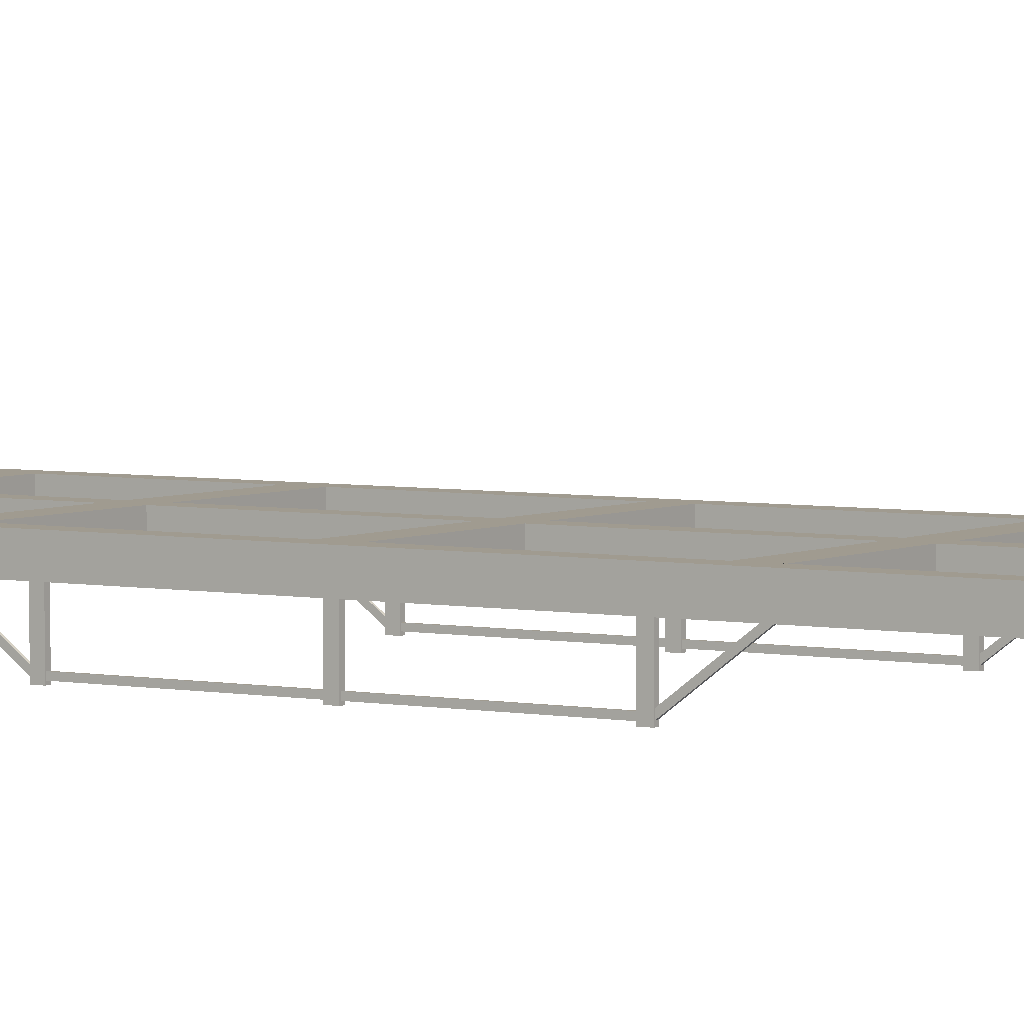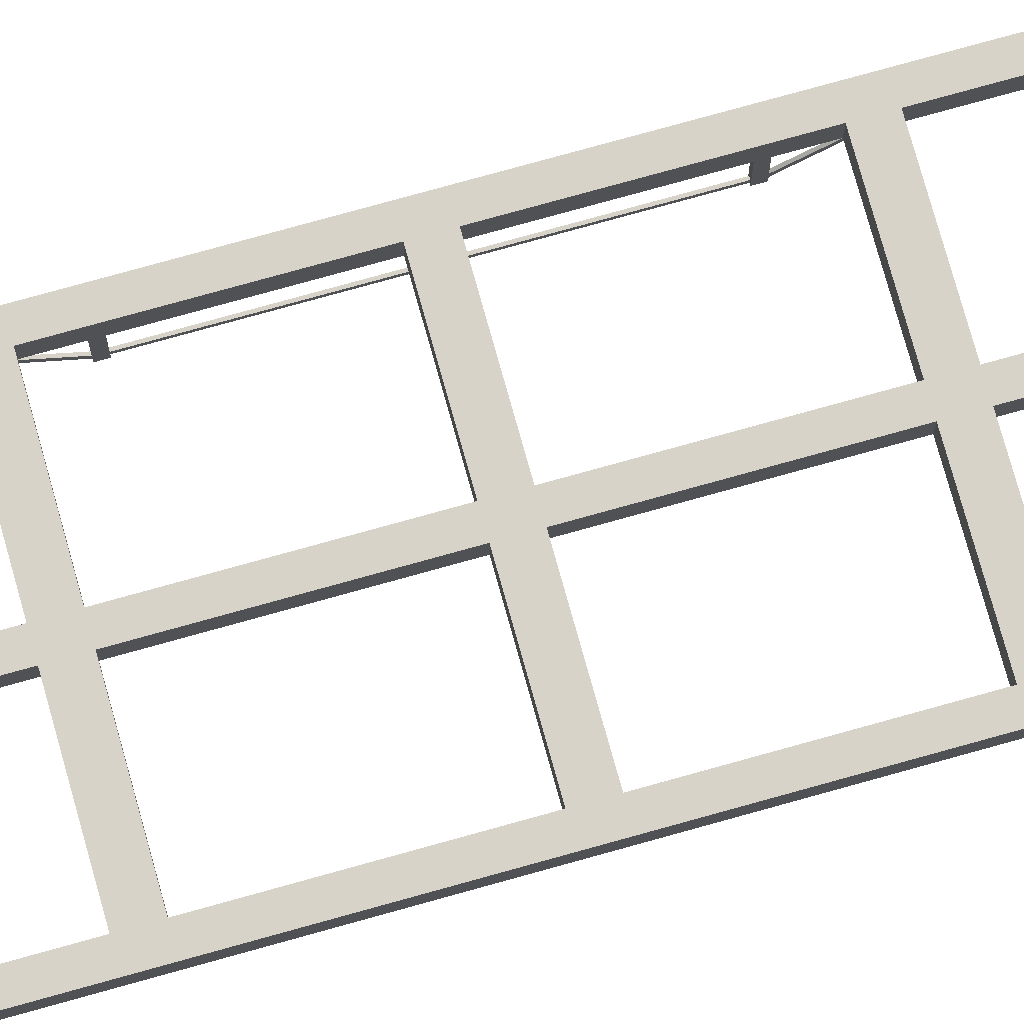
<metadata>
{"format":"obj","ext":"obj","renderer":"f3d","projection":"perspective","resolution":1024,"background":"white","views":[{"elev":4.2,"azim":123.0,"up":"+Y"},{"elev":76.3,"azim":-105.6,"up":"+Y"}]}
</metadata>
<code>
o craneflat_frame
v -1.286 1.012 6.297
v -1.286 1.231 6.297
v -1.286 1.012 -6.297
v -1.286 1.231 -6.297
v 1.286 1.012 6.297
v 1.286 1.231 6.297
v 1.286 1.012 -6.297
v 1.286 1.231 -6.297
v -1.496 1.012 6.532
v -1.496 1.231 6.532
v -1.496 1.231 -6.532
v -1.496 1.012 -6.532
v 1.496 1.012 -6.532
v 1.496 1.231 -6.532
v 1.496 1.231 6.532
v 1.496 1.012 6.532
v 1.496 0.9375 -6.497
v -1.496 0.9375 -6.497
v -1.496 0.9375 6.497
v 1.496 0.9375 6.497
v 1.496 0.9375 -6.532
v -1.496 0.9375 -6.532
v -1.496 0.9375 6.532
v 1.496 0.9375 6.532
v 1.409 0.8418 -6.497
v -1.409 0.8418 -6.497
v -1.409 0.8418 6.497
v 1.409 0.8418 6.497
v 1.409 0.8418 -6.532
v -1.409 0.8418 -6.532
v -1.409 0.8418 6.532
v 1.409 0.8418 6.532
v -1.476 1.012 -6.497
v -1.476 1.012 6.497
v -1.476 1.231 6.497
v -1.476 1.231 -6.497
v 1.476 1.012 -6.497
v 1.476 1.231 -6.497
v 1.476 1.012 6.497
v 1.476 1.231 6.497
v 0.095 1.012 -6.297
v -0.095 1.012 -6.297
v -0.095 1.231 -6.297
v 0.095 1.231 -6.297
v -0.095 1.012 6.297
v 0.095 1.012 6.297
v 0.095 1.231 6.297
v -0.095 1.231 6.297
v -1.286 1.012 -5.463
v -1.286 1.012 -5.212
v -1.286 1.012 -3.776
v -1.286 1.012 -3.524
v -1.286 1.012 -2.105
v -1.286 1.012 -1.853
v -1.286 1.012 -0.1259
v -1.286 1.012 0.1259
v -1.286 1.012 1.853
v -1.286 1.012 2.105
v -1.286 1.012 3.524
v -1.286 1.012 3.776
v -1.286 1.012 5.212
v -1.286 1.012 5.463
v 1.286 1.012 5.463
v 1.286 1.012 5.212
v 1.286 1.012 3.776
v 1.286 1.012 3.524
v 1.286 1.012 2.105
v 1.286 1.012 1.853
v 1.286 1.012 0.1259
v 1.286 1.012 -0.1259
v 1.286 1.012 -1.853
v 1.286 1.012 -2.105
v 1.286 1.012 -3.524
v 1.286 1.012 -3.776
v 1.286 1.012 -5.212
v 1.286 1.012 -5.463
v -0.095 1.012 -5.463
v -0.095 1.012 -5.212
v -0.095 1.012 -3.776
v -0.095 1.012 -3.524
v -0.095 1.012 -2.105
v -0.095 1.012 -1.853
v -0.095 1.012 -0.1259
v -0.095 1.012 0.1259
v -0.095 1.012 1.853
v -0.095 1.012 2.105
v -0.095 1.012 3.524
v -0.095 1.012 3.776
v -0.095 1.012 5.212
v -0.095 1.012 5.463
v 0.095 1.012 -5.463
v 0.095 1.012 -5.212
v 0.095 1.012 -3.776
v 0.095 1.012 -3.524
v 0.095 1.012 -2.105
v 0.095 1.012 -1.853
v 0.095 1.012 -0.1259
v 0.095 1.012 0.1259
v 0.095 1.012 1.853
v 0.095 1.012 2.105
v 0.095 1.012 3.524
v 0.095 1.012 3.776
v 0.095 1.012 5.212
v 0.095 1.012 5.463
v -1.286 1.231 5.463
v -1.286 1.231 5.212
v -1.286 1.231 3.776
v -1.286 1.231 3.524
v -1.286 1.231 2.105
v -1.286 1.231 1.853
v -1.286 1.231 0.1259
v -1.286 1.231 -0.1259
v -1.286 1.231 -1.853
v -1.286 1.231 -2.105
v -1.286 1.231 -3.524
v -1.286 1.231 -3.776
v -1.286 1.231 -5.212
v -1.286 1.231 -5.463
v 1.286 1.231 -5.463
v 1.286 1.231 -5.212
v 1.286 1.231 -3.776
v 1.286 1.231 -3.524
v 1.286 1.231 -2.105
v 1.286 1.231 -1.853
v 1.286 1.231 -0.1259
v 1.286 1.231 0.1259
v 1.286 1.231 1.853
v 1.286 1.231 2.105
v 1.286 1.231 3.524
v 1.286 1.231 3.776
v 1.286 1.231 5.212
v 1.286 1.231 5.463
v 0.095 1.231 -5.463
v 0.095 1.231 -5.212
v 0.095 1.231 -3.776
v 0.095 1.231 -3.524
v 0.095 1.231 -2.105
v 0.095 1.231 -1.853
v 0.095 1.231 -0.1259
v 0.095 1.231 0.1259
v 0.095 1.231 1.853
v 0.095 1.231 2.105
v 0.095 1.231 3.524
v 0.095 1.231 3.776
v 0.095 1.231 5.212
v 0.095 1.231 5.463
v -0.095 1.231 -5.463
v -0.095 1.231 -5.212
v -0.095 1.231 -3.776
v -0.095 1.231 -3.524
v -0.095 1.231 -2.105
v -0.095 1.231 -1.853
v -0.095 1.231 -0.1259
v -0.095 1.231 0.1259
v -0.095 1.231 1.853
v -0.095 1.231 2.105
v -0.095 1.231 3.524
v -0.095 1.231 3.776
v -0.095 1.231 5.212
v -0.095 1.231 5.463
v -1.496 1.012 6.497
v -1.496 1.231 6.497
v -1.496 1.231 -6.497
v -1.496 1.012 -6.497
v 1.496 1.231 -6.497
v 1.496 1.012 -6.497
v 1.496 1.231 6.497
v 1.496 1.012 6.497
v 1.34 1.014 2.104
v 1.34 1.049 2.084
v 1.34 0.6176 1.51
v 1.32 1.014 2.104
v 1.32 0.6176 1.51
v 1.32 1.049 2.084
v 1.34 0.5829 1.53
v 1.32 0.5829 1.53
v 1.35 1.023 1.54
v 1.35 0.5629 1.46
v 1.35 1.023 1.46
v 1.31 0.5629 1.46
v 1.31 1.023 1.46
v 1.31 0.5629 1.54
v 1.31 1.023 1.54
v 1.34 0.6229 1.47
v 1.32 0.6229 -1.47
v 1.34 0.6229 -1.47
v 1.32 0.5829 -1.47
v 1.32 0.6229 1.47
v 1.35 0.5629 1.54
v 1.34 0.5829 -1.53
v 1.34 0.6176 -1.51
v 1.32 0.6176 -1.51
v 1.32 1.049 -2.084
v 1.34 1.049 -2.084
v 1.34 1.014 -2.104
v 1.32 1.014 -2.104
v 1.32 0.5829 -1.53
v 1.35 1.023 -1.54
v 1.31 0.5629 -1.46
v 1.31 1.023 -1.46
v 1.35 1.023 -1.46
v 1.31 1.023 -1.54
v 1.35 0.5629 -1.54
v 1.31 0.5629 -1.54
v 1.35 0.5629 -1.46
v 1.34 0.5829 -1.47
v 1.32 0.5829 1.47
v 1.34 0.5829 1.47
v -1.34 0.5829 1.53
v -1.34 0.6176 1.51
v -1.34 1.049 2.084
v -1.32 1.014 2.104
v -1.32 1.049 2.084
v -1.32 0.6176 1.51
v -1.32 0.5829 1.53
v -1.34 1.014 2.104
v -1.35 0.5629 1.46
v -1.35 1.023 1.46
v -1.31 1.023 1.54
v -1.31 1.023 1.46
v -1.31 0.5629 1.46
v -1.35 1.023 1.54
v -1.34 0.5829 -1.47
v -1.34 0.6229 1.47
v -1.34 0.6229 -1.47
v -1.32 0.6229 1.47
v -1.32 0.5829 -1.47
v -1.32 0.6229 -1.47
v -1.35 0.5629 1.54
v -1.31 0.5629 1.54
v -1.34 1.049 -2.084
v -1.34 0.6176 -1.51
v -1.34 0.5829 -1.53
v -1.32 0.6176 -1.51
v -1.32 1.014 -2.104
v -1.32 1.049 -2.084
v -1.34 1.014 -2.104
v -1.32 0.5829 -1.53
v -1.35 1.023 -1.54
v -1.35 1.023 -1.46
v -1.31 0.5629 -1.46
v -1.31 1.023 -1.46
v -1.35 0.5629 -1.54
v -1.31 0.5629 -1.54
v -1.31 1.023 -1.54
v -1.35 0.5629 -1.46
v -1.34 0.5829 1.47
v -1.32 0.5829 1.47
v 1.35 1.023 0.04
v 1.35 0.5629 -0.04
v 1.35 1.023 -0.04
v 1.31 0.5629 -0.04
v 1.31 1.023 -0.04
v 1.31 0.5629 0.04
v 1.31 1.023 0.04
v 1.35 0.5629 0.04
v -1.35 0.5629 -0.04
v -1.35 1.023 -0.04
v -1.31 1.023 0.04
v -1.31 1.023 -0.04
v -1.31 0.5629 -0.04
v -1.35 1.023 0.04
v -1.35 0.5629 0.04
v -1.31 0.5629 0.04
v -0.3613 1.652 3.364
v 0.3613 1.652 3.364
v 0.3613 1.652 3.936
v -0.3613 1.652 3.936
v -0.4027 1.683 3.928
v -0.4027 1.683 3.372
v 0.1812 1.683 3.372
v 0.4027 1.683 3.372
v 0.4027 1.683 3.928
v -0.1812 1.683 3.928
v -0.1812 1.683 3.372
v 0.1812 1.683 3.928
v -0 1.261 3.842
v -0 1.297 3.856
v 0.03358 1.261 3.856
v 0.02375 1.297 3.866
v 0.0475 1.261 3.89
v 0.03359 1.297 3.89
v 0.03358 1.261 3.923
v 0.02375 1.297 3.914
v -0 1.261 3.937
v -0 1.297 3.923
v -0.03358 1.261 3.923
v -0.02375 1.297 3.914
v -0.0475 1.261 3.89
v -0.03359 1.297 3.89
v -0.03358 1.261 3.856
v -0.02375 1.297 3.866
v 0.03358 1.297 3.856
v -0 1.297 3.842
v 0.0475 1.297 3.89
v 0.03358 1.297 3.923
v -0 1.297 3.937
v -0.03358 1.297 3.923
v -0.0475 1.297 3.89
v -0.03358 1.297 3.856
v 0.02375 1.287 3.866
v -0 1.287 3.856
v 0.03359 1.287 3.89
v 0.02375 1.287 3.914
v -0 1.287 3.923
v -0.02375 1.287 3.914
v -0.03359 1.287 3.89
v -0.02375 1.287 3.866
v -0 1.261 3.458
v -0 1.297 3.444
v 0.03358 1.261 3.444
v 0.02375 1.297 3.434
v 0.0475 1.261 3.41
v 0.03359 1.297 3.41
v 0.03358 1.261 3.377
v 0.02375 1.297 3.386
v -0 1.261 3.363
v -0 1.297 3.377
v -0.03358 1.261 3.377
v -0.02375 1.297 3.386
v -0.0475 1.261 3.41
v -0.03359 1.297 3.41
v -0.03358 1.261 3.444
v -0.02375 1.297 3.434
v 0.03358 1.297 3.444
v -0 1.297 3.458
v 0.0475 1.297 3.41
v 0.03358 1.297 3.377
v -0 1.297 3.363
v -0.03358 1.297 3.377
v -0.0475 1.297 3.41
v -0.03358 1.297 3.444
v 0.02375 1.287 3.434
v -0 1.287 3.444
v 0.03359 1.287 3.41
v 0.02375 1.287 3.386
v -0 1.287 3.377
v -0.02375 1.287 3.386
v -0.03359 1.287 3.41
v -0.02375 1.287 3.434
v -0.4453 1.231 4.059
v -0.4718 1.263 4.049
v -0.4605 1.235 4.057
v -0.4702 1.247 4.054
v -0.4718 1.263 3.251
v -0.4453 1.231 3.241
v -0.4702 1.247 3.246
v -0.4605 1.235 3.243
v 0.4453 1.231 3.241
v 0.4718 1.263 3.251
v 0.4605 1.235 3.243
v 0.4702 1.247 3.246
v 0.4718 1.263 4.049
v 0.4453 1.231 4.059
v 0.4702 1.247 4.054
v 0.4605 1.235 4.057
v -0.4344 1.294 4.041
v -0.4079 1.262 4.05
v -0.4328 1.278 4.045
v -0.4231 1.266 4.049
v -0.4079 1.262 3.25
v -0.4344 1.294 3.259
v -0.4231 1.266 3.251
v -0.4328 1.278 3.255
v 0.4079 1.262 4.05
v 0.4344 1.294 4.041
v 0.4231 1.266 4.049
v 0.4328 1.278 4.045
v 0.4344 1.294 3.259
v 0.4079 1.262 3.25
v 0.4328 1.278 3.255
v 0.4231 1.266 3.251
v -0.3464 1.974 3.843
v -0.3599 1.962 3.847
v -0.3549 1.97 3.844
v -0.3599 1.962 3.453
v -0.3464 1.974 3.457
v -0.3549 1.97 3.456
v 0.2503 1.962 3.453
v 0.2649 1.974 3.457
v 0.2561 1.97 3.456
v 0.3464 1.974 3.457
v 0.3599 1.962 3.453
v 0.3549 1.97 3.456
v 0.3599 1.962 3.847
v 0.3464 1.974 3.843
v 0.3549 1.97 3.844
v -0.2503 1.962 3.847
v -0.2649 1.974 3.843
v -0.2561 1.97 3.844
v -0.2649 1.974 3.457
v -0.2503 1.962 3.453
v -0.2561 1.97 3.456
v 0.2649 1.974 3.843
v 0.2503 1.962 3.847
v 0.2561 1.97 3.844
v -0.3778 1.637 3.94
v -0.3717 1.647 3.937
v -0.3778 1.637 3.36
v -0.3717 1.647 3.363
v 0.3778 1.637 3.94
v 0.3717 1.647 3.937
v 0.3778 1.637 3.36
v 0.3717 1.647 3.363
v -0.2423 1.261 3.65
v -0.2562 1.297 3.65
v -0.2562 1.261 3.684
v -0.266 1.297 3.674
v -0.2898 1.261 3.697
v -0.2898 1.297 3.684
v -0.3234 1.261 3.684
v -0.3135 1.297 3.674
v -0.3373 1.261 3.65
v -0.3234 1.297 3.65
v -0.3234 1.261 3.616
v -0.3135 1.297 3.626
v -0.2898 1.261 3.603
v -0.2898 1.297 3.616
v -0.2562 1.261 3.616
v -0.266 1.297 3.626
v -0.2562 1.297 3.684
v -0.2423 1.297 3.65
v -0.2898 1.297 3.697
v -0.3234 1.297 3.684
v -0.3373 1.297 3.65
v -0.3234 1.297 3.616
v -0.2898 1.297 3.603
v -0.2562 1.297 3.616
v -0.266 1.287 3.674
v -0.2562 1.287 3.65
v -0.2898 1.287 3.684
v -0.3135 1.287 3.674
v -0.3234 1.287 3.65
v -0.3135 1.287 3.626
v -0.2898 1.287 3.616
v -0.266 1.287 3.626
v 0.2423 1.261 3.65
v 0.2562 1.297 3.65
v 0.2562 1.261 3.684
v 0.266 1.297 3.674
v 0.2898 1.261 3.697
v 0.2898 1.297 3.684
v 0.3234 1.261 3.684
v 0.3135 1.297 3.674
v 0.3373 1.261 3.65
v 0.3234 1.297 3.65
v 0.3234 1.261 3.616
v 0.3135 1.297 3.626
v 0.2898 1.261 3.603
v 0.2898 1.297 3.616
v 0.2562 1.261 3.616
v 0.266 1.297 3.626
v 0.2562 1.297 3.684
v 0.2423 1.297 3.65
v 0.2898 1.297 3.697
v 0.3234 1.297 3.684
v 0.3373 1.297 3.65
v 0.3234 1.297 3.616
v 0.2898 1.297 3.603
v 0.2562 1.297 3.616
v 0.266 1.287 3.674
v 0.2562 1.287 3.65
v 0.2898 1.287 3.684
v 0.3135 1.287 3.674
v 0.3234 1.287 3.65
v 0.3135 1.287 3.626
v 0.2898 1.287 3.616
v 0.266 1.287 3.626
v -0 1.261 3.603
v -0 1.297 3.616
v 0.03358 1.261 3.616
v 0.02375 1.297 3.626
v 0.0475 1.261 3.65
v 0.03359 1.297 3.65
v 0.03358 1.261 3.684
v 0.02375 1.297 3.674
v -0 1.261 3.697
v -0 1.297 3.684
v -0.03358 1.261 3.684
v -0.02375 1.297 3.674
v -0.0475 1.261 3.65
v -0.03359 1.297 3.65
v -0.03358 1.261 3.616
v -0.02375 1.297 3.626
v 0.03358 1.297 3.616
v -0 1.297 3.603
v 0.0475 1.297 3.65
v 0.03358 1.297 3.684
v -0 1.297 3.697
v -0.03358 1.297 3.684
v -0.0475 1.297 3.65
v -0.03358 1.297 3.616
v 0.02375 1.287 3.626
v -0 1.287 3.616
v 0.03359 1.287 3.65
v 0.02375 1.287 3.674
v -0 1.287 3.684
v -0.02375 1.287 3.674
v -0.03359 1.287 3.65
v -0.02375 1.287 3.626
f 34 35 36 33
f 36 11 163
f 37 38 40 39
f 40 35 10 15
f 12 11 14 13
f 16 15 10 9
f 36 38 14 11
f 18 33 164
f 12 13 21 22
f 14 38 165
f 39 40 167 168
f 34 39 20 19
f 37 33 18 17
f 40 15 167
f 16 9 23 24
f 10 35 162
f 27 28 32 31
f 25 26 30 29
f 22 21 29 30
f 17 18 26 25
f 38 37 166 165
f 24 23 31 32
f 19 20 28 27
f 3 49 50 51 52 53 54 55 56 57 58 59 60 61 62 1 34 33
f 2 105 106 107 108 109 110 111 112 113 114 115 116 117 118 4 36 35
f 7 41 42 3 33 37
f 4 43 44 8 38 36
f 5 63 64 65 66 67 68 69 70 71 72 73 74 75 76 7 37 39
f 8 119 120 121 122 123 124 125 126 127 128 129 130 131 132 6 40 38
f 1 45 46 5 39 34
f 6 47 48 2 35 40
f 146 160 48 47
f 90 104 46 45
f 42 41 91 77
f 77 91 92 78
f 78 92 93 79
f 79 93 94 80
f 80 94 95 81
f 81 95 96 82
f 82 96 97 83
f 83 97 98 84
f 84 98 99 85
f 85 99 100 86
f 86 100 101 87
f 87 101 102 88
f 88 102 103 89
f 89 103 104 90
f 49 77 78 50
f 51 79 80 52
f 53 81 82 54
f 55 83 84 56
f 57 85 86 58
f 59 87 88 60
f 61 89 90 62
f 91 76 75 92
f 93 74 73 94
f 95 72 71 96
f 97 70 69 98
f 99 68 67 100
f 101 66 65 102
f 103 64 63 104
f 44 43 147 133
f 133 147 148 134
f 134 148 149 135
f 135 149 150 136
f 136 150 151 137
f 137 151 152 138
f 138 152 153 139
f 139 153 154 140
f 140 154 155 141
f 141 155 156 142
f 142 156 157 143
f 143 157 158 144
f 144 158 159 145
f 145 159 160 146
f 119 133 134 120
f 121 135 136 122
f 123 137 138 124
f 125 139 140 126
f 127 141 142 128
f 129 143 144 130
f 131 145 146 132
f 147 118 117 148
f 149 116 115 150
f 151 114 113 152
f 153 112 111 154
f 155 110 109 156
f 157 108 107 158
f 159 106 105 160
f 85 155 154 84
f 84 154 111 56
f 56 111 110 57
f 85 57 110 155
f 69 126 140 98
f 99 98 140 141
f 68 99 141 127
f 68 127 126 69
f 87 157 156 86
f 66 129 128 67
f 64 131 130 65
f 132 63 5 6
f 48 160 90 45
f 89 159 158 88
f 58 109 108 59
f 101 100 142 143
f 60 107 106 61
f 103 102 144 145
f 47 46 104 146
f 62 105 2 1
f 86 156 109 58
f 67 128 142 100
f 66 101 143 129
f 87 59 108 157
f 90 160 105 62
f 89 61 106 159
f 64 103 145 131
f 63 132 146 104
f 46 47 6 5
f 48 45 1 2
f 88 158 107 60
f 65 130 144 102
f 54 113 112 55
f 52 115 114 53
f 50 117 116 51
f 118 49 3 4
f 91 41 44 133
f 93 92 134 135
f 95 94 136 137
f 97 96 138 139
f 77 147 43 42
f 79 149 148 78
f 81 151 150 80
f 83 153 152 82
f 70 125 124 71
f 72 123 122 73
f 74 121 120 75
f 76 119 8 7
f 83 55 112 153
f 70 97 139 125
f 72 95 137 123
f 81 53 114 151
f 79 51 116 149
f 74 93 135 121
f 76 91 133 119
f 77 49 118 147
f 42 43 4 3
f 44 41 7 8
f 75 120 134 92
f 78 148 117 50
f 80 150 115 52
f 73 122 136 94
f 82 152 113 54
f 71 124 138 96
f 168 167 15 16
f 164 163 11 12
f 162 161 9 10
f 165 166 13 14
f 164 12 22 18
f 20 24 32 28
f 23 19 27 31
f 9 161 19 23
f 168 16 24 20
f 13 166 17 21
f 21 17 25 29
f 18 22 30 26
f 20 39 168
f 34 19 161
f 35 34 161 162
f 37 17 166
f 33 36 163 164
f 211 213 214 210
f 203 204 202 198
f 201 200 199 205
f 175 171 170 169
f 205 199 204 203
f 207 188 185 187
f 172 176 175 169
f 226 228 225 224
f 247 224 225 223
f 209 215 212 216
f 235 238 233 237
f 194 191 190 195
f 215 214 213 212
f 186 185 188 184
f 217 221 230 229
f 197 192 193 196
f 211 210 209 216
f 180 181 179 178
f 244 241 246 243
f 236 234 238 235
f 194 193 192 191
f 229 230 219 222
f 173 176 172 174
f 241 242 240 246
f 233 232 231 237
f 218 217 229 222
f 245 244 243 239
f 227 248 247 223
f 234 236 231 232
f 190 197 196 195
f 218 220 221 217
f 242 241 244 245
f 243 246 240 239
f 204 199 200 202
f 207 187 206 208
f 173 174 170 171
f 183 182 189 177
f 230 221 220 219
f 189 178 179 177
f 186 184 208 206
f 181 180 182 183
f 228 226 248 227
f 201 205 203 198
f 182 180 178 189
f 257 261 264 263
f 252 253 251 250
f 263 264 259 262
f 258 257 263 262
f 258 260 261 257
f 255 254 256 249
f 264 261 260 259
f 256 250 251 249
f 253 252 254 255
f 254 252 250 256
f 265 266 267 268
f 271 275 274 276
f 266 265 275 271
f 268 267 276 274
f 277 294 293 279
f 279 293 295 281
f 281 295 296 283
f 283 296 297 285
f 285 297 298 287
f 287 298 299 289
f 292 290 307 308
f 289 299 300 291
f 291 300 294 277
f 278 280 293 294
f 280 282 295 293
f 282 284 296 295
f 284 286 297 296
f 286 288 298 297
f 288 290 299 298
f 290 292 300 299
f 292 278 294 300
f 301 302 308 307 306 305 304 303
f 288 286 305 306
f 284 282 303 304
f 280 278 302 301
f 278 292 308 302
f 290 288 306 307
f 286 284 304 305
f 282 280 301 303
f 309 311 325 326
f 311 313 327 325
f 313 315 328 327
f 315 317 329 328
f 317 319 330 329
f 319 321 331 330
f 324 340 339 322
f 321 323 332 331
f 323 309 326 332
f 310 326 325 312
f 312 325 327 314
f 314 327 328 316
f 316 328 329 318
f 318 329 330 320
f 320 330 331 322
f 322 331 332 324
f 324 332 326 310
f 333 335 336 337 338 339 340 334
f 320 338 337 318
f 316 336 335 314
f 312 333 334 310
f 310 334 340 324
f 322 339 338 320
f 318 337 336 316
f 314 335 333 312
f 346 341 343 348
f 348 343 344 347
f 347 344 342 345
f 354 349 351 356
f 356 351 352 355
f 355 352 350 353
f 370 365 367 372
f 372 367 368 371
f 371 368 366 369
f 362 357 359 364
f 364 359 360 363
f 363 360 358 361
f 341 358 360 343
f 343 360 359 344
f 344 359 357 342
f 361 346 348 363
f 363 348 347 364
f 364 347 345 362
f 369 350 352 371
f 371 352 351 372
f 372 351 349 370
f 365 354 356 367
f 367 356 355 368
f 368 355 353 366
f 346 349 354 341
f 342 269 270 345
f 365 358 341 354
f 361 370 349 346
f 350 272 273 353
f 370 361 358 365
f 373 377 378 375
f 375 378 376 374
f 382 386 387 384
f 384 387 385 383
f 379 395 396 381
f 381 396 394 380
f 391 389 390 393
f 393 390 388 392
f 391 377 373 389
f 269 274 388 390 389 373 375 374
f 270 269 374 376
f 275 270 376 378 377 391 393 392
f 272 271 379 381 380 382 384 383
f 382 380 394 386
f 271 276 395 379
f 273 272 383 385
f 276 273 385 387 386 394 396 395
f 274 275 392 388
f 397 398 269
f 398 268 269
f 265 400 270
f 400 399 270
f 267 402 273
f 402 401 273
f 403 404 272
f 404 266 272
f 397 399 400 398
f 398 400 265 268
f 403 401 402 404
f 404 402 267 266
f 269 268 274
f 357 397 269 342
f 362 399 397 357
f 265 270 275
f 270 399 362 345
f 267 273 276
f 403 369 366 401
f 273 401 366 353
f 272 266 271
f 369 403 272 350
f 405 422 421 407
f 407 421 423 409
f 409 423 424 411
f 411 424 425 413
f 413 425 426 415
f 415 426 427 417
f 420 418 435 436
f 417 427 428 419
f 419 428 422 405
f 406 408 421 422
f 408 410 423 421
f 410 412 424 423
f 412 414 425 424
f 414 416 426 425
f 416 418 427 426
f 418 420 428 427
f 420 406 422 428
f 429 430 436 435 434 433 432 431
f 416 414 433 434
f 412 410 431 432
f 408 406 430 429
f 406 420 436 430
f 418 416 434 435
f 414 412 432 433
f 410 408 429 431
f 437 439 453 454
f 439 441 455 453
f 441 443 456 455
f 443 445 457 456
f 445 447 458 457
f 447 449 459 458
f 452 468 467 450
f 449 451 460 459
f 451 437 454 460
f 438 454 453 440
f 440 453 455 442
f 442 455 456 444
f 444 456 457 446
f 446 457 458 448
f 448 458 459 450
f 450 459 460 452
f 452 460 454 438
f 461 463 464 465 466 467 468 462
f 448 466 465 446
f 444 464 463 442
f 440 461 462 438
f 438 462 468 452
f 450 467 466 448
f 446 465 464 444
f 442 463 461 440
f 469 486 485 471
f 471 485 487 473
f 473 487 488 475
f 475 488 489 477
f 477 489 490 479
f 479 490 491 481
f 484 482 499 500
f 481 491 492 483
f 483 492 486 469
f 470 472 485 486
f 472 474 487 485
f 474 476 488 487
f 476 478 489 488
f 478 480 490 489
f 480 482 491 490
f 482 484 492 491
f 484 470 486 492
f 493 494 500 499 498 497 496 495
f 480 478 497 498
f 476 474 495 496
f 472 470 494 493
f 470 484 500 494
f 482 480 498 499
f 478 476 496 497
f 474 472 493 495

</code>
